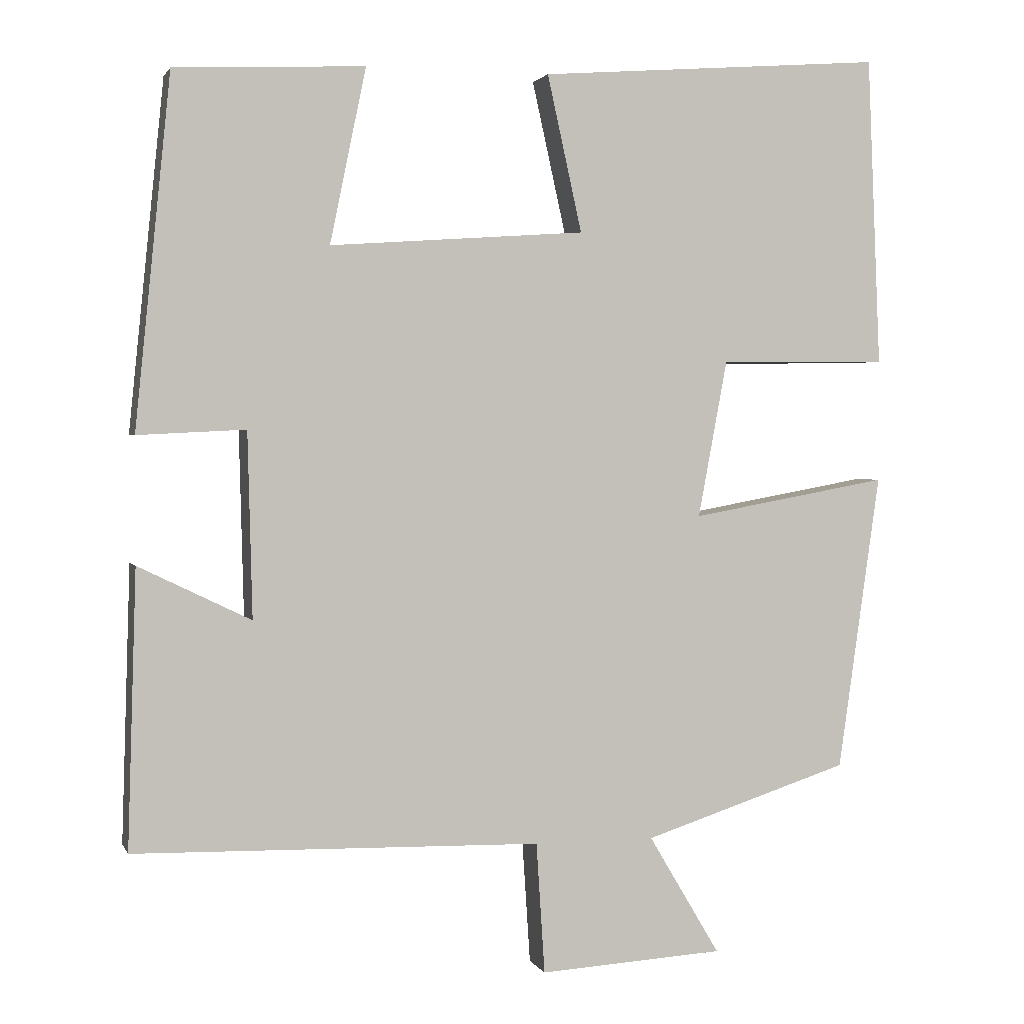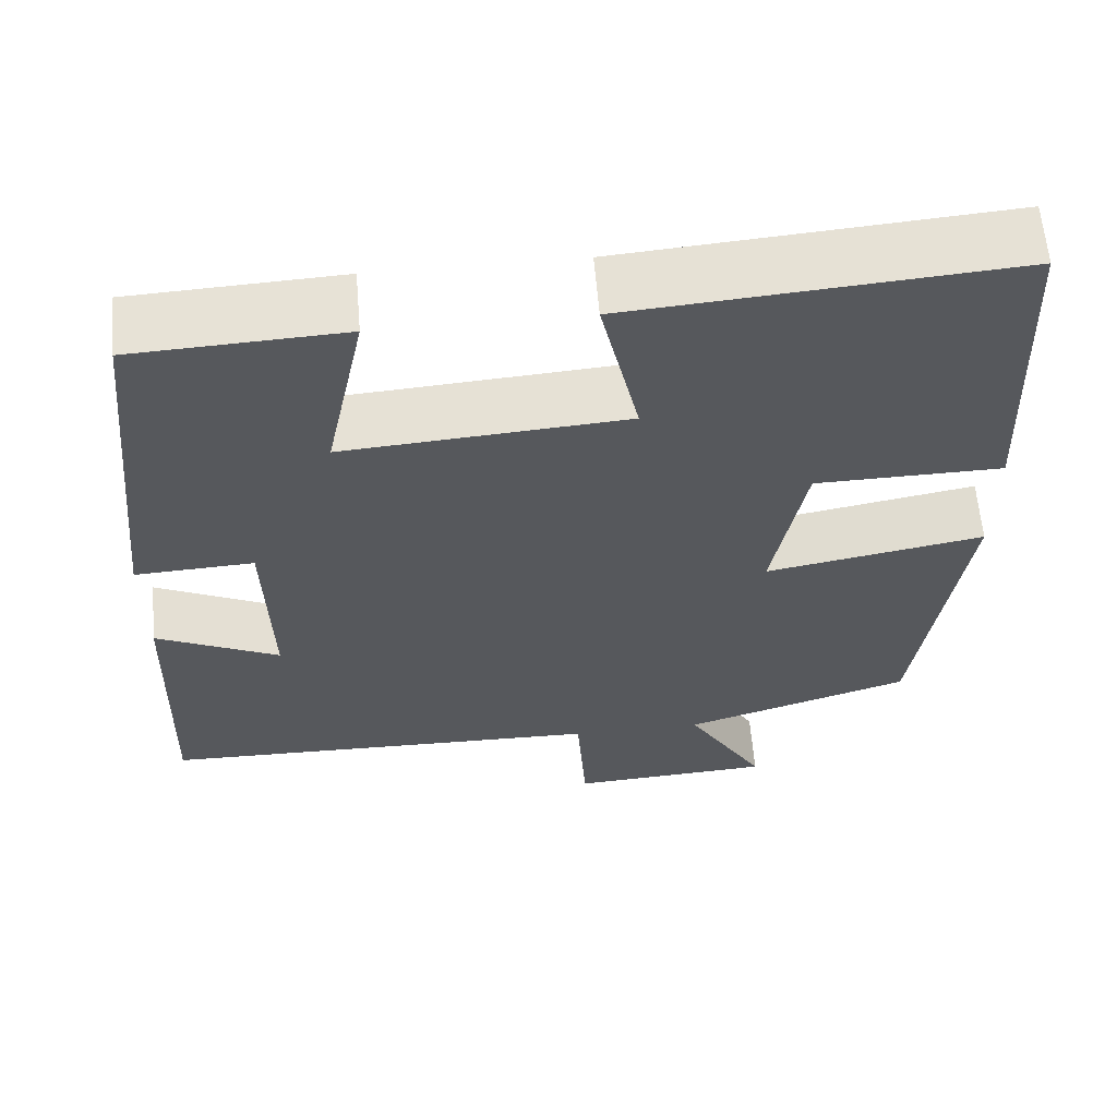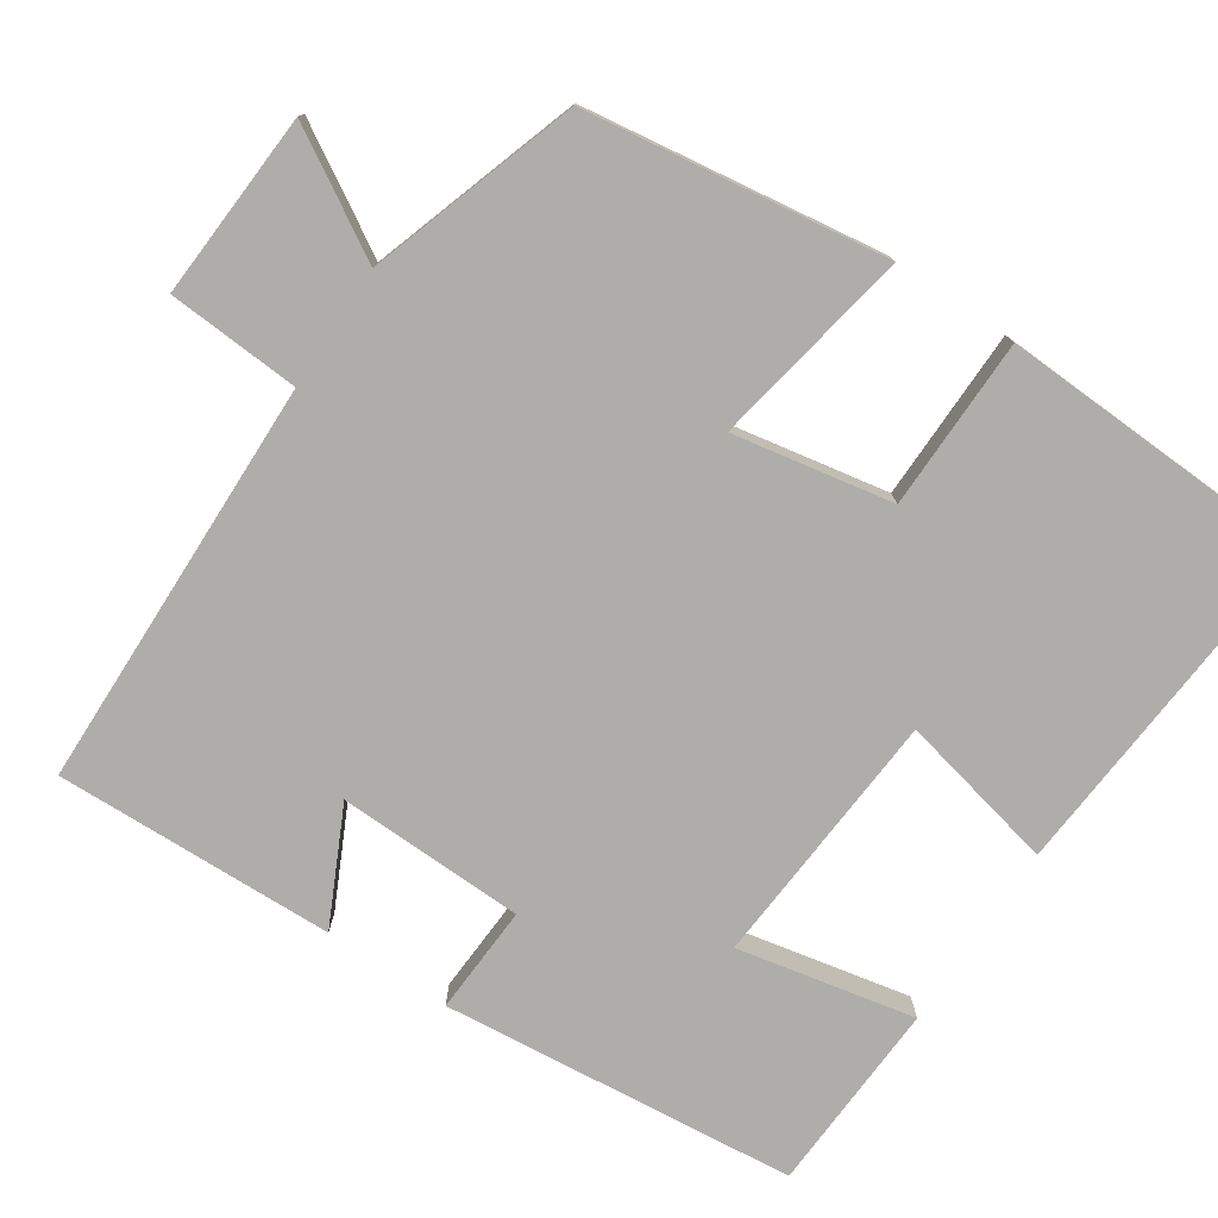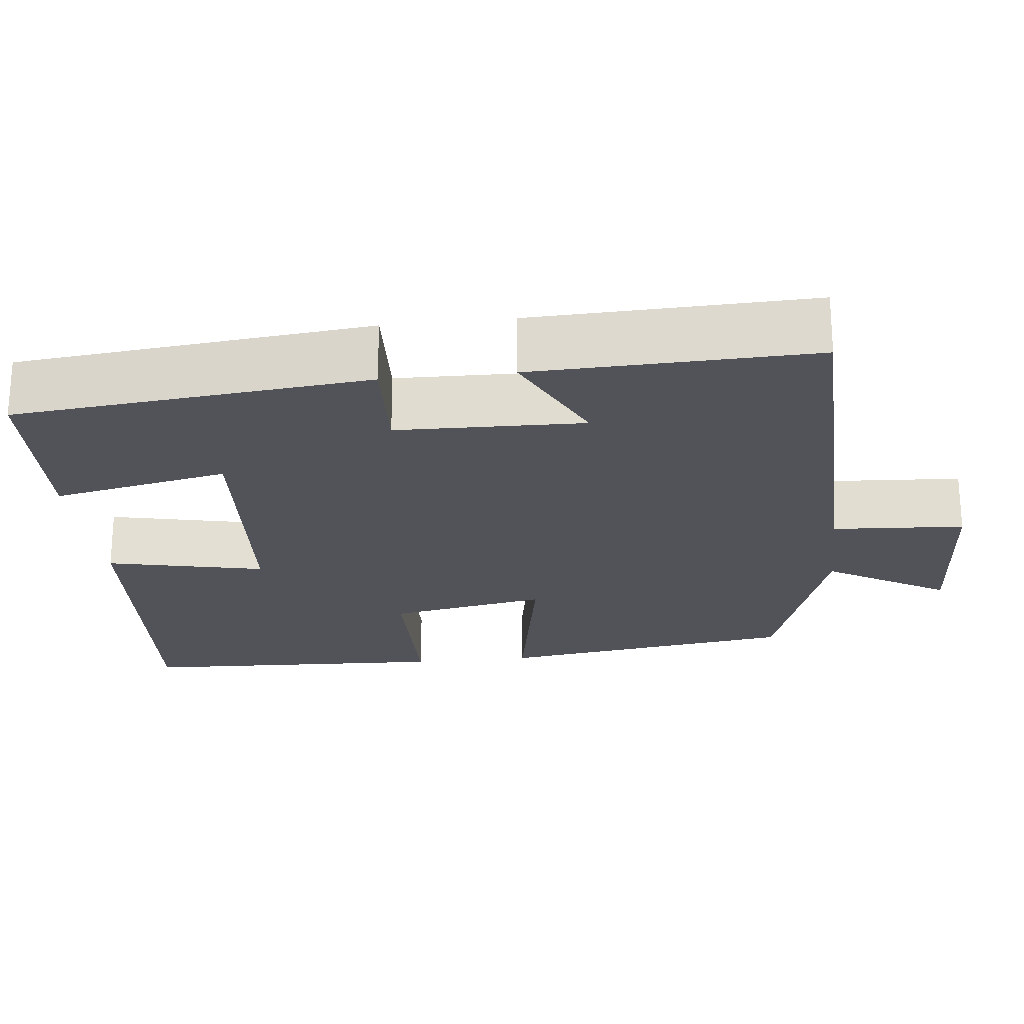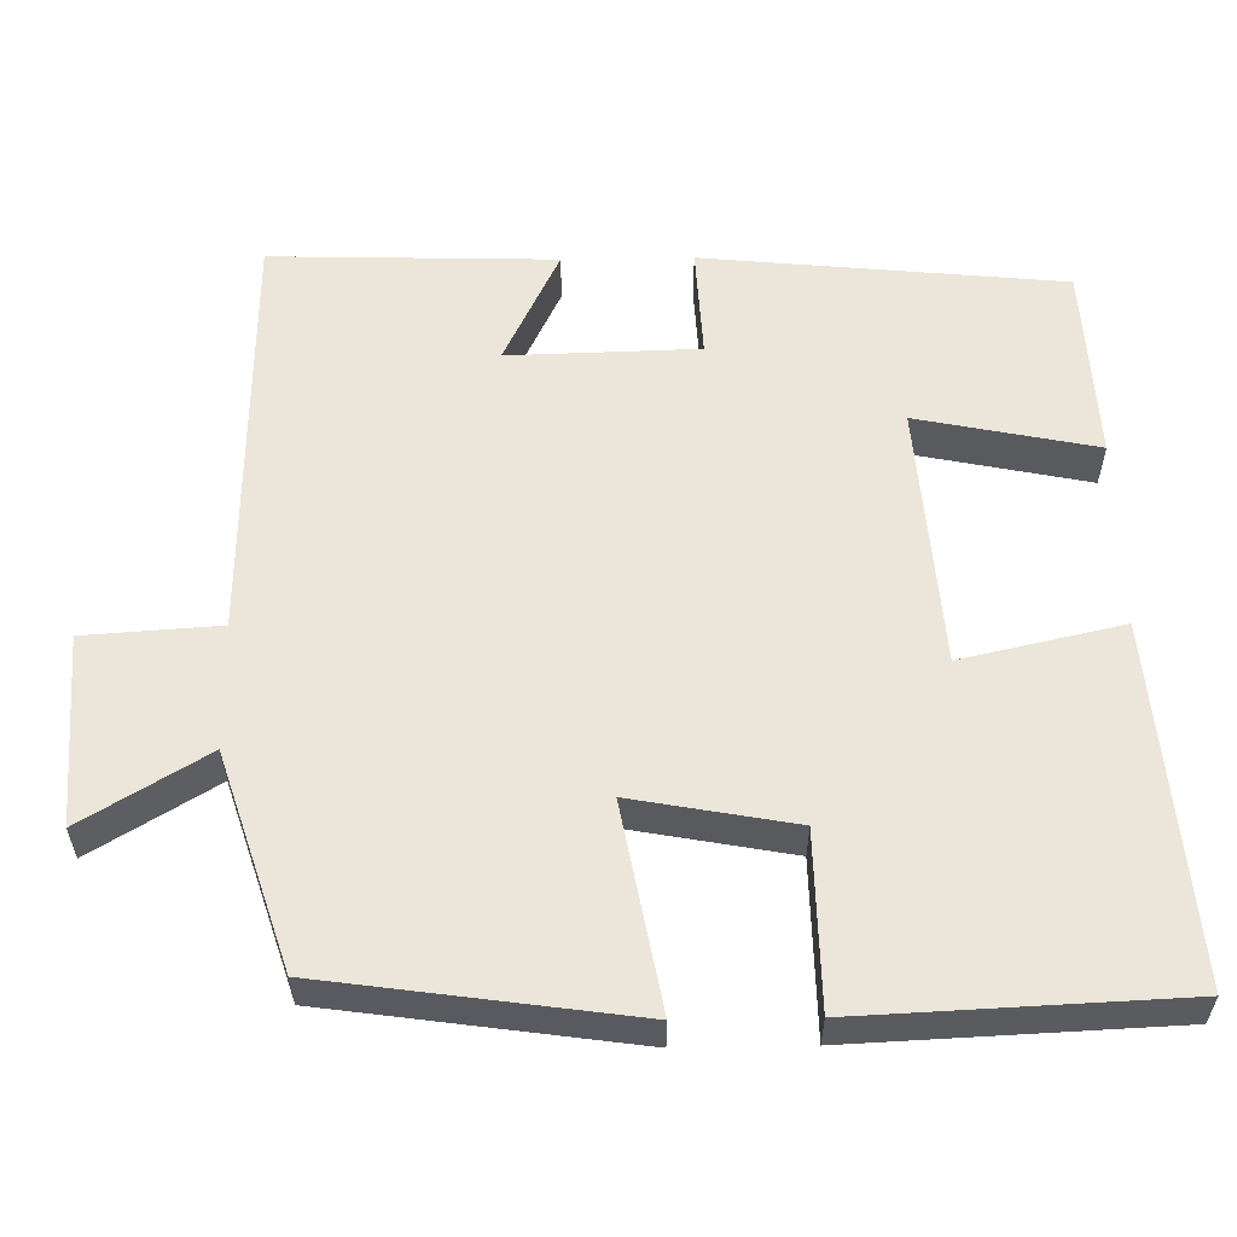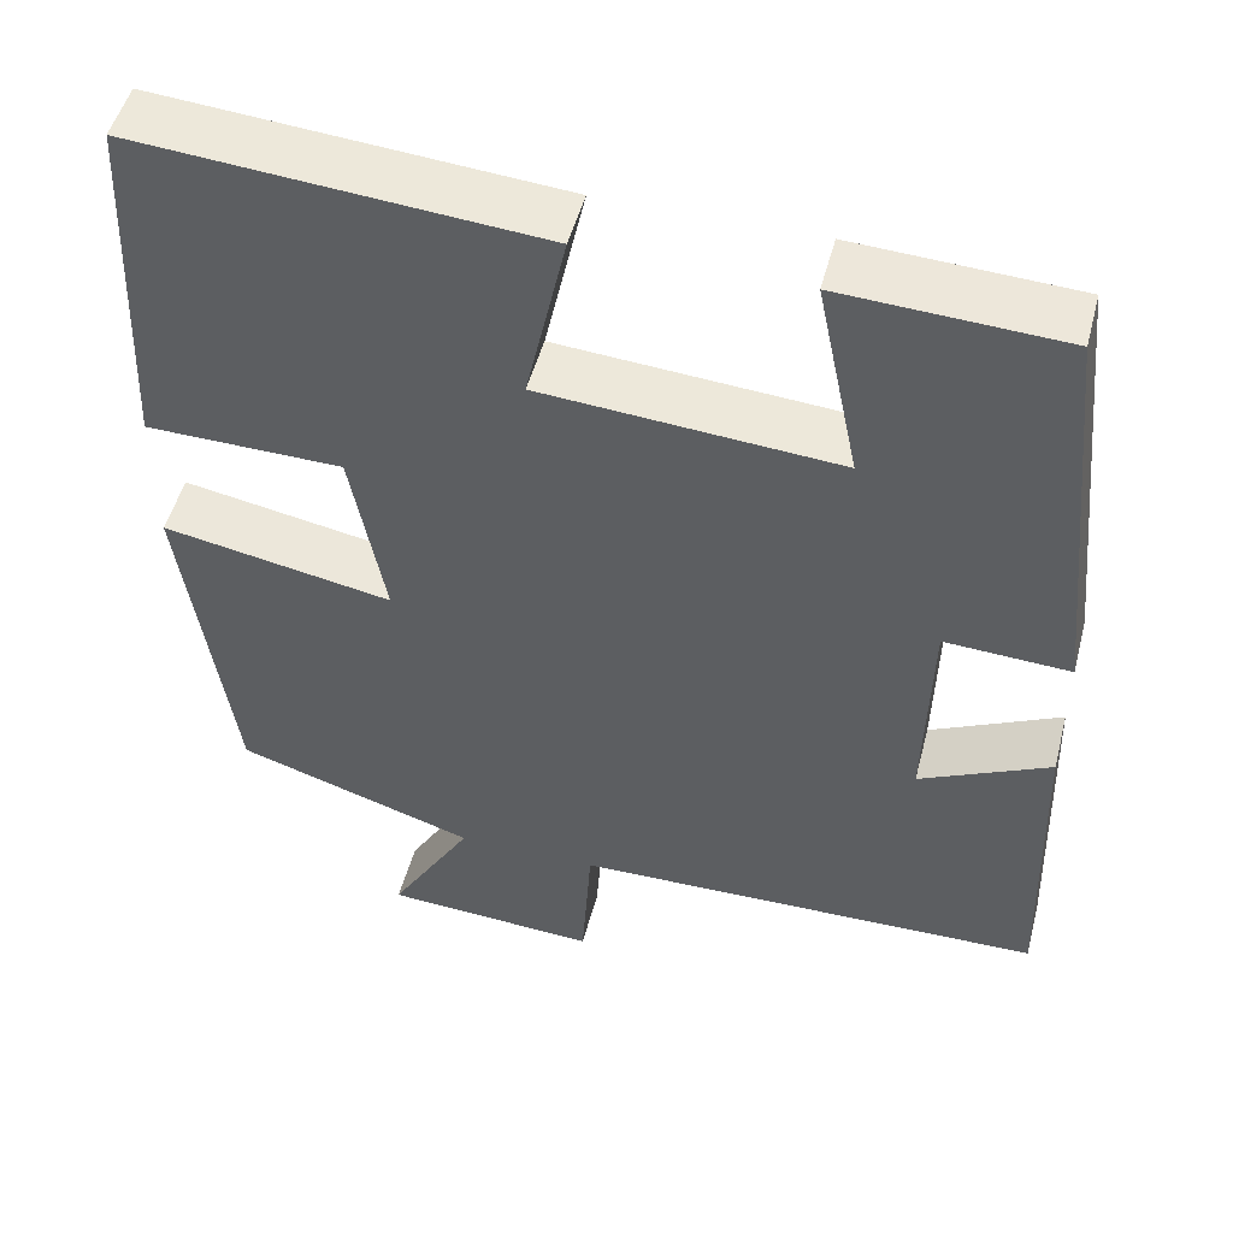
<metadata>
{"format":"obj","ext":"obj","renderer":"f3d","projection":"perspective","resolution":1024,"background":"white","views":[{"elev":1.8,"azim":164.5,"up":"+Z"},{"elev":61.4,"azim":175.2,"up":"+Z"},{"elev":-77.2,"azim":-123.7,"up":"+Y"},{"elev":-22.7,"azim":96.4,"up":"+Y"},{"elev":57.5,"azim":-91.0,"up":"+Y"},{"elev":50.1,"azim":14.6,"up":"+Z"}]}
</metadata>
<code>
v 0.511 0.07 -0.488
v -0.018 0.07 -0.5
v -0.029 0.07 -0.67
v -0.269 0.07 -0.656
v -0.176 0.07 -0.5
v -0.445 0.07 -0.413
v -0.5 0.07 -0.027
v -0.242 0.07 -0.074
v -0.28 0.07 0.13
v -0.5 0.07 0.133
v -0.483 0.07 0.535
v -0.033 0.07 0.5
v -0.078 0.07 0.297
v 0.254 0.07 0.273
v 0.207 0.07 0.5
v 0.454 0.07 0.488
v 0.5 0.07 0.033
v 0.36 0.07 0.04
v 0.354 0.07 -0.2
v 0.5 0.07 -0.129
v 0.511 0 -0.488
v -0.018 0 -0.5
v -0.029 0 -0.67
v -0.269 0 -0.656
v -0.176 0 -0.5
v -0.445 0 -0.413
v -0.5 0 -0.027
v -0.242 0 -0.074
v -0.28 0 0.13
v -0.5 0 0.133
v -0.483 0 0.535
v -0.033 0 0.5
v -0.078 0 0.297
v 0.254 0 0.273
v 0.207 0 0.5
v 0.454 0 0.488
v 0.5 0 0.033
v 0.36 0 0.04
v 0.354 0 -0.2
v 0.5 0 -0.129
f 19 20 1 2
f 18 19 2
f 16 17 18
f 15 16 18
f 14 15 18
f 13 14 18 2
f 11 12 13
f 10 11 13
f 9 10 13
f 13 2 3
f 9 13 3
f 8 9 3
f 5 6 7 8
f 5 8 3
f 3 4 5
f 22 21 40 39
f 22 39 38
f 38 37 36
f 38 36 35
f 38 35 34
f 22 38 34 33
f 33 32 31
f 33 31 30
f 33 30 29
f 23 22 33
f 23 33 29
f 23 29 28
f 28 27 26 25
f 23 28 25
f 25 24 23
f 1 21 22 2
f 2 22 23 3
f 3 23 24 4
f 4 24 25 5
f 5 25 26 6
f 6 26 27 7
f 7 27 28 8
f 8 28 29 9
f 9 29 30 10
f 10 30 31 11
f 11 31 32 12
f 12 32 33 13
f 13 33 34 14
f 14 34 35 15
f 15 35 36 16
f 16 36 37 17
f 17 37 38 18
f 18 38 39 19
f 19 39 40 20
f 20 40 21 1

</code>
